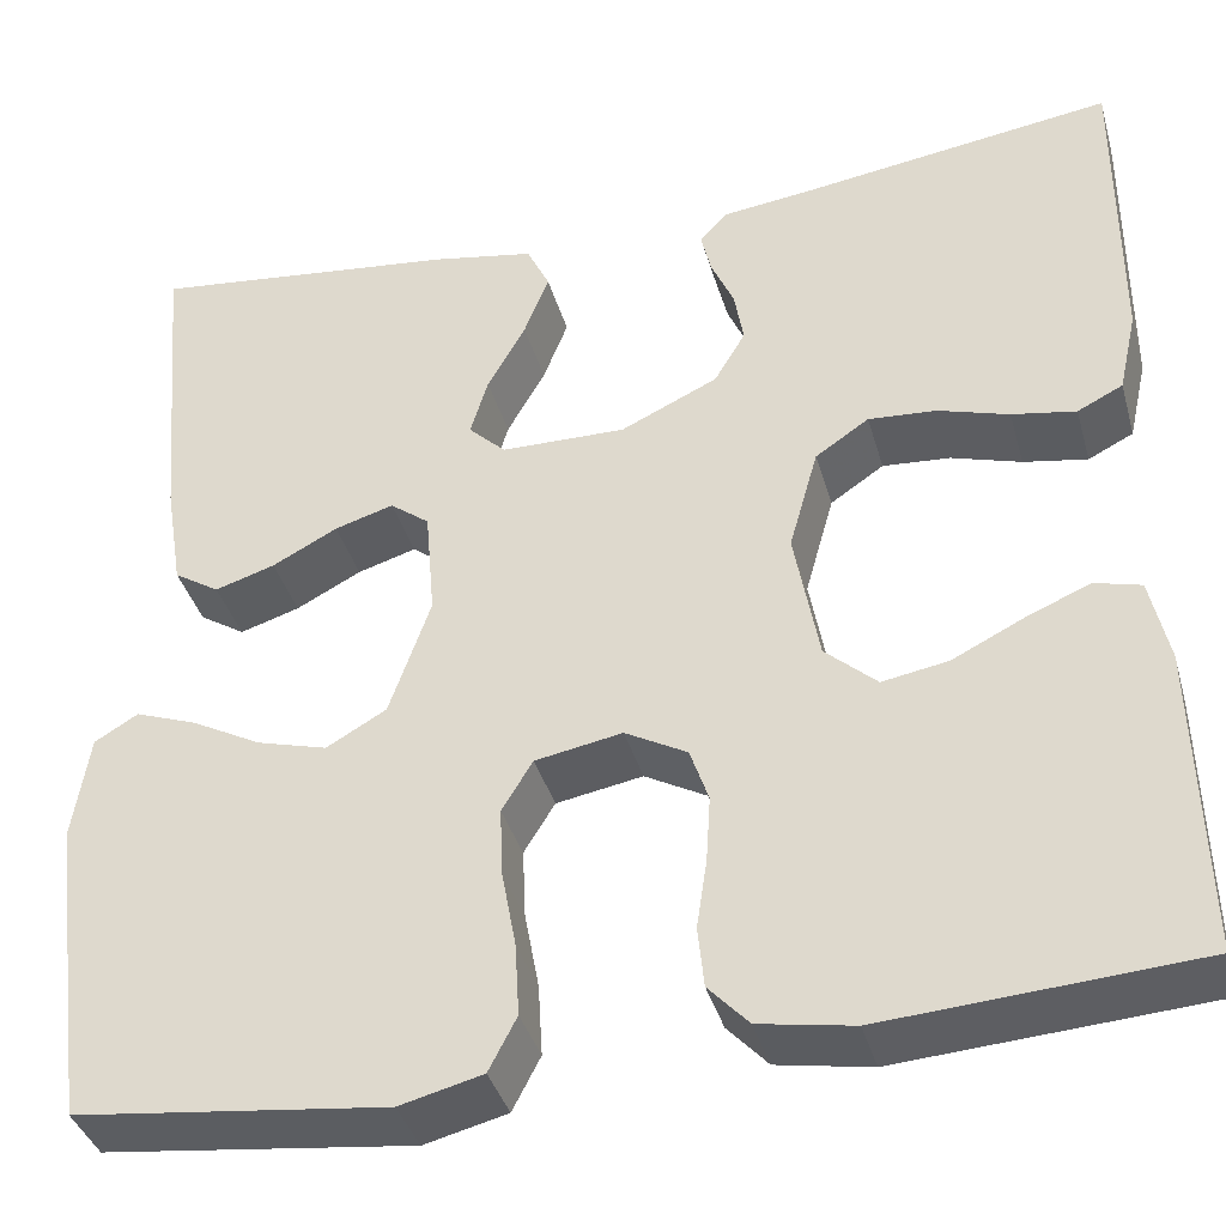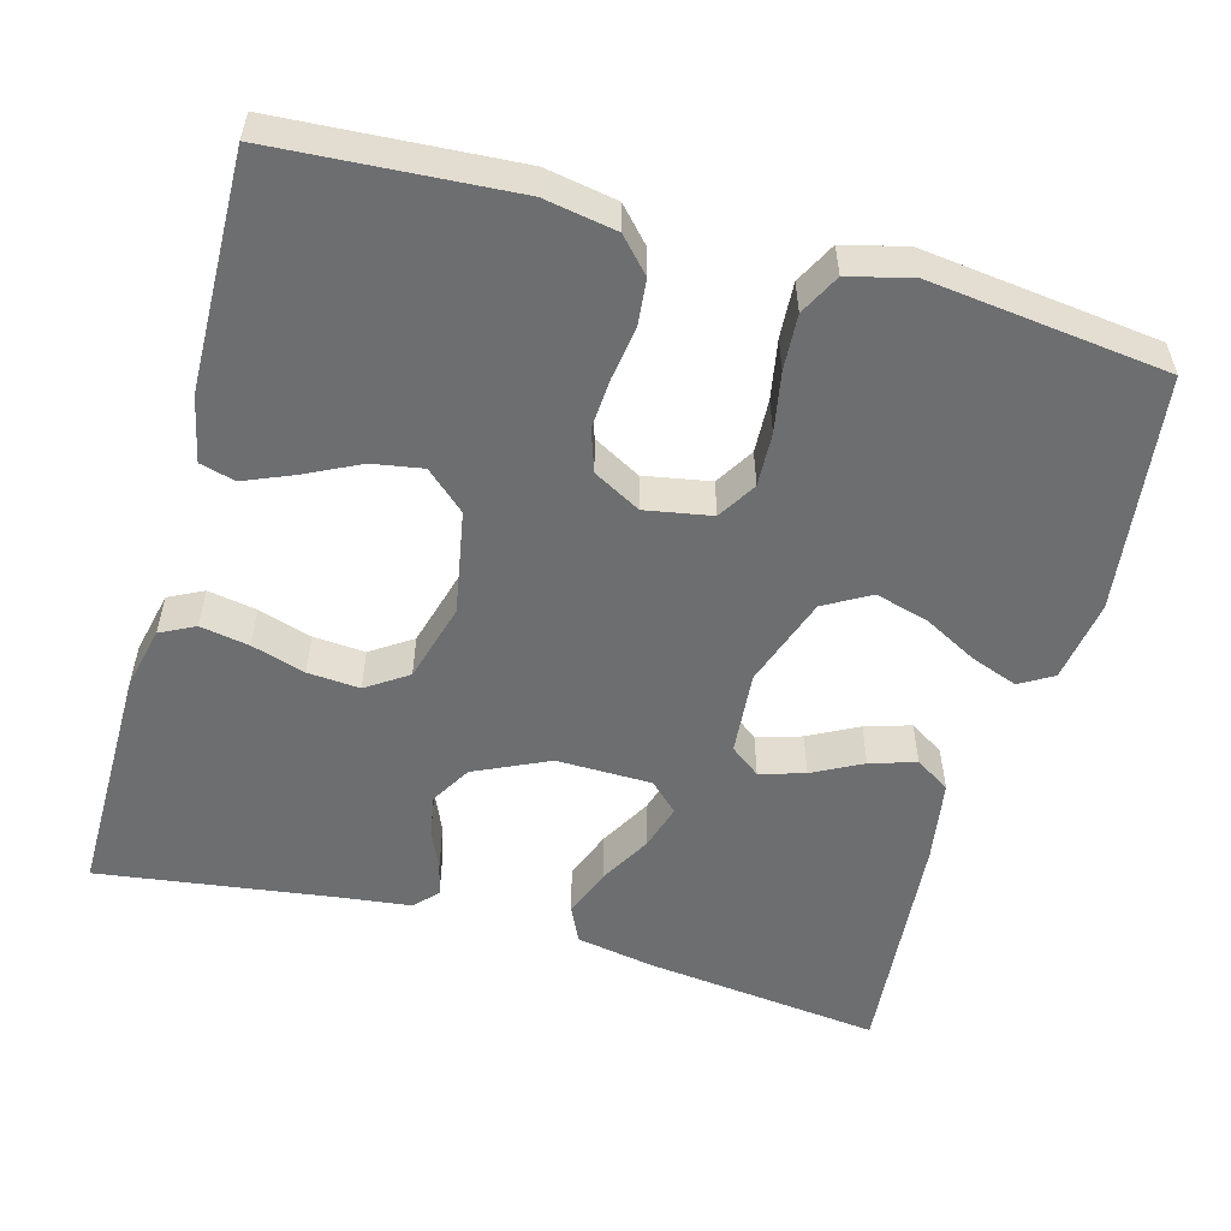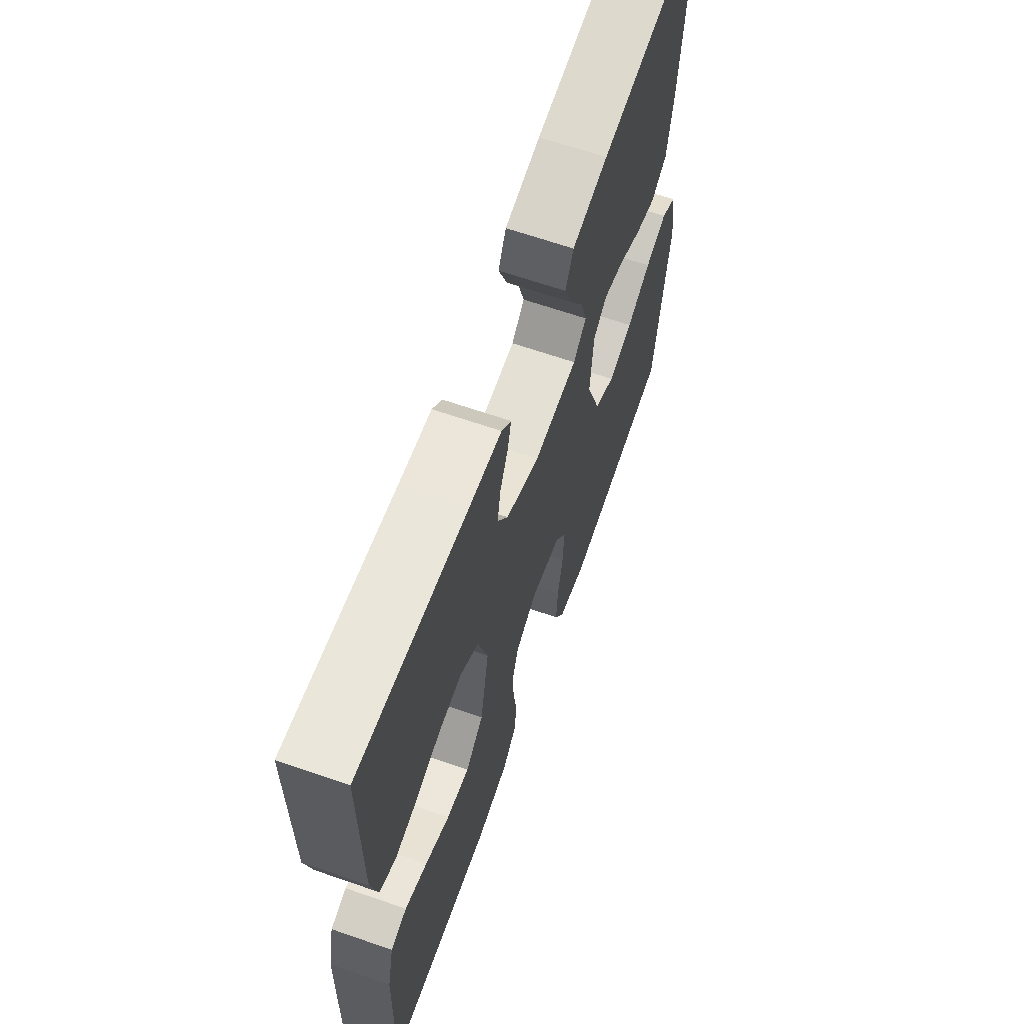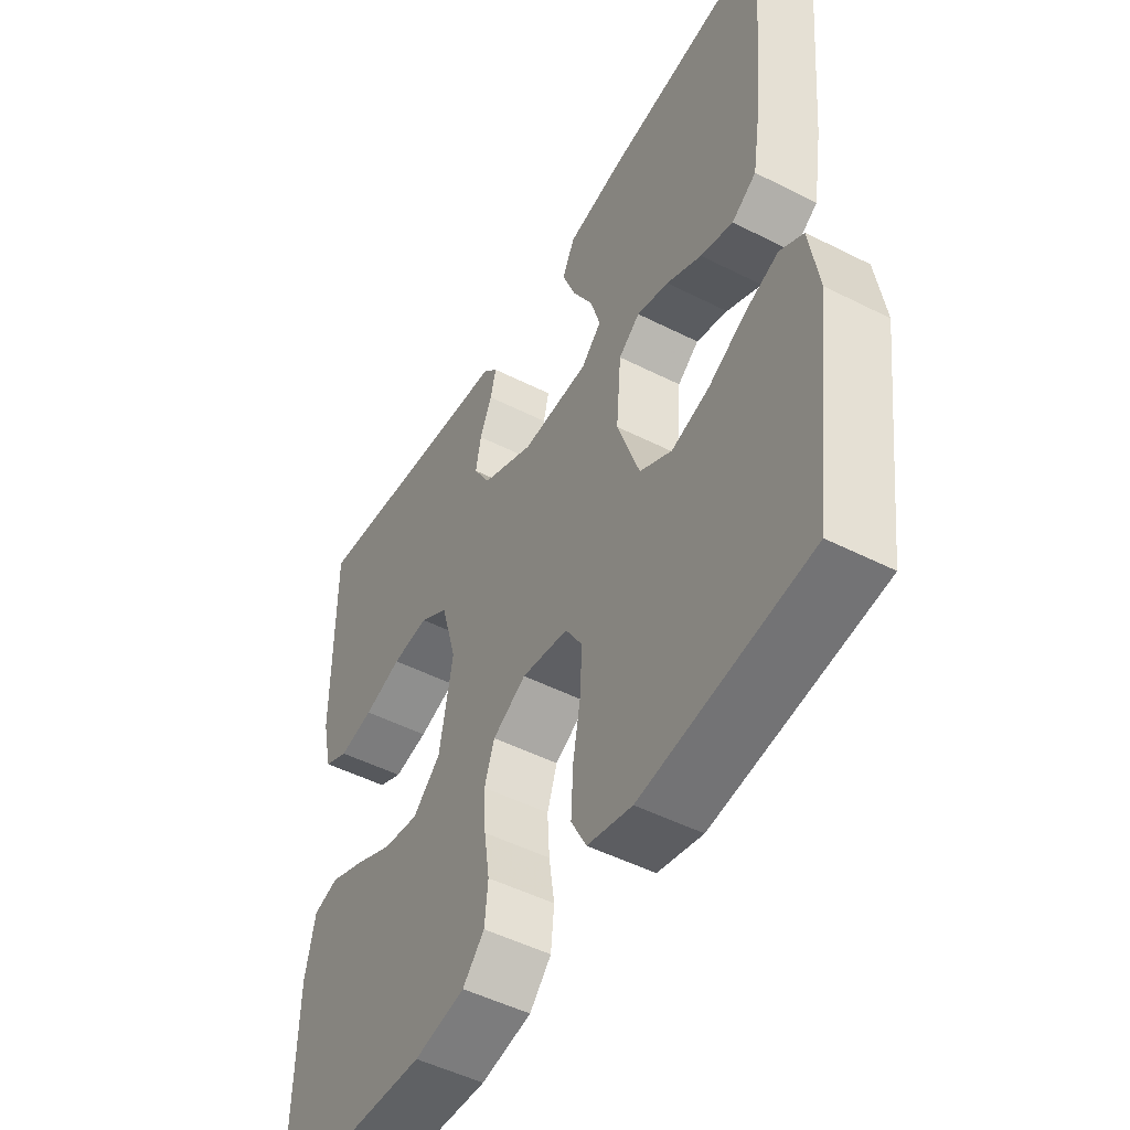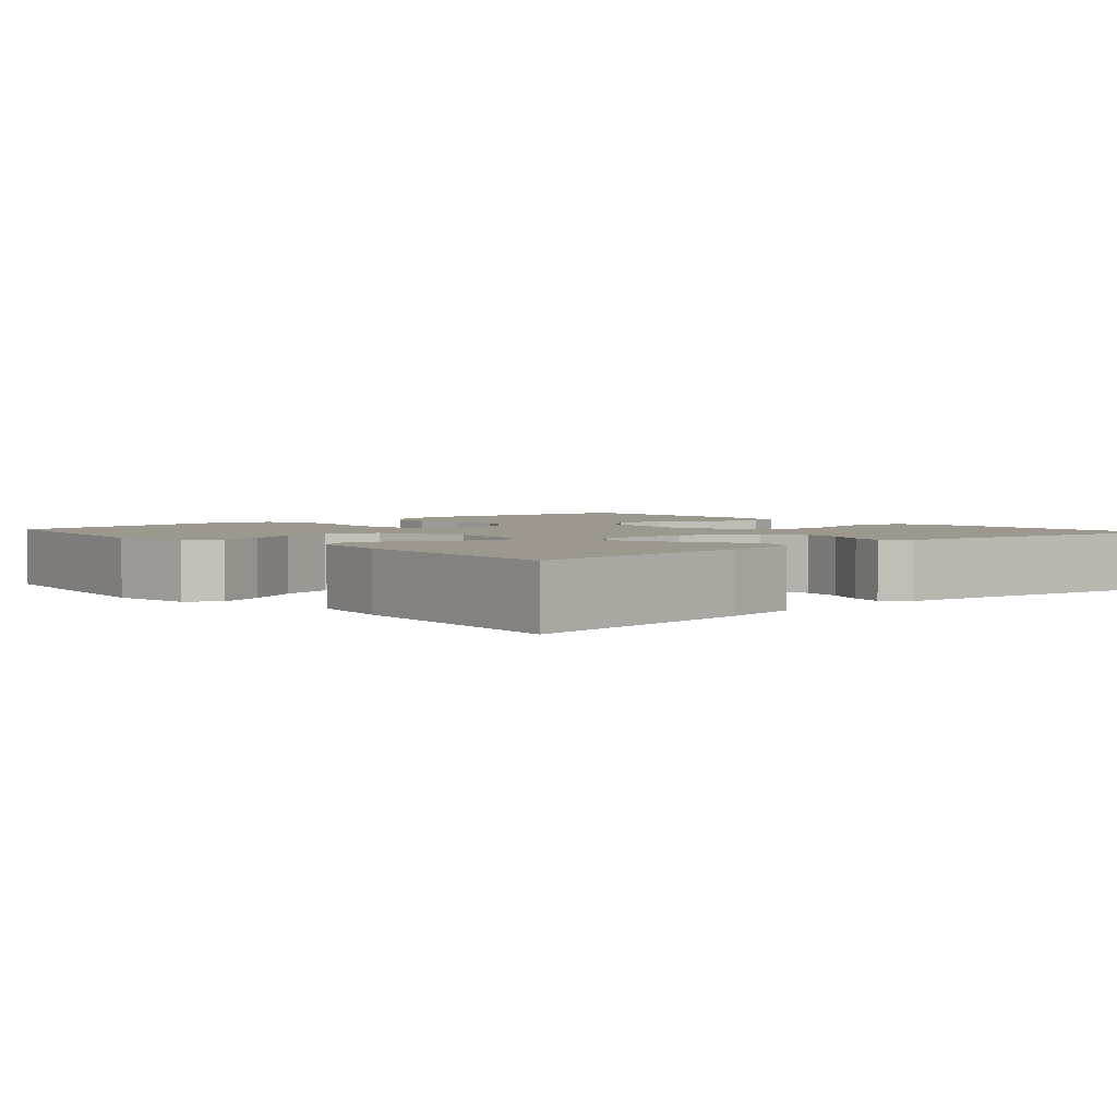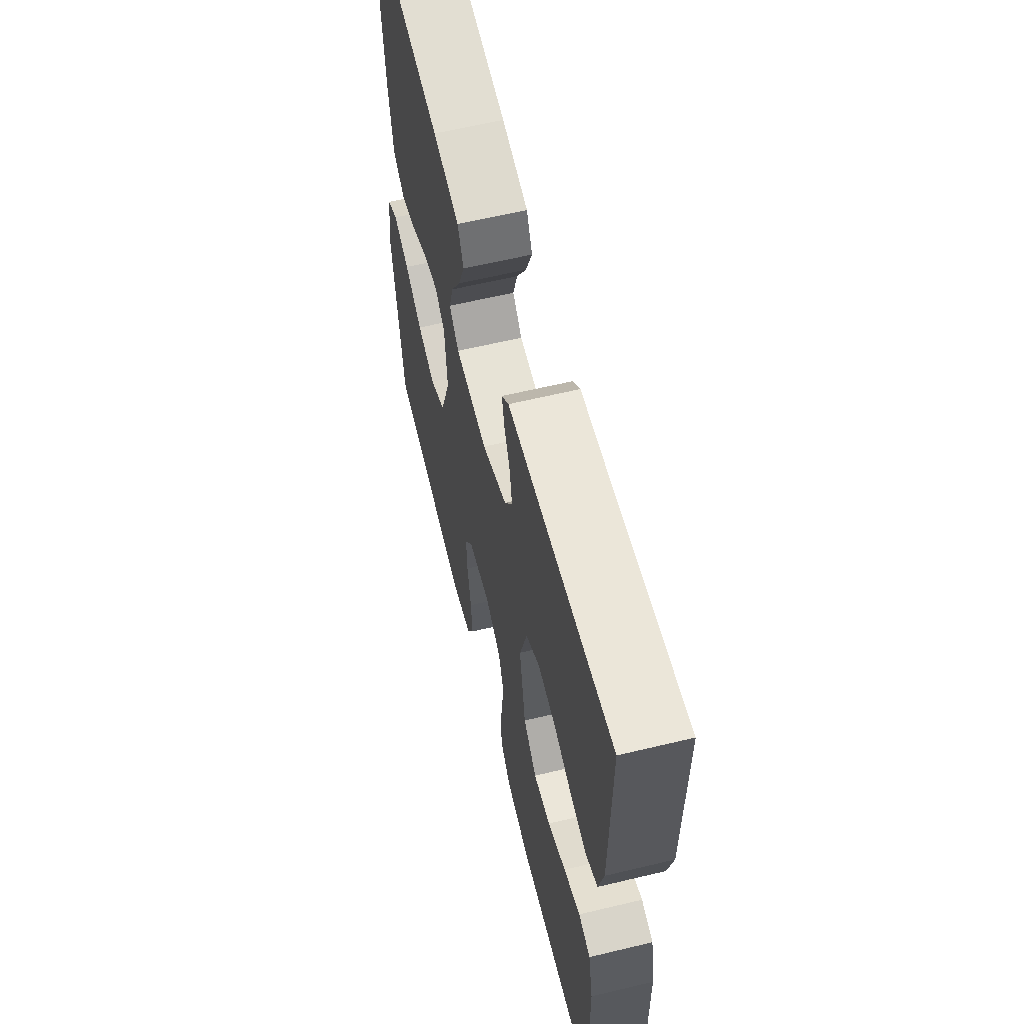
<metadata>
{"format":"obj","ext":"obj","renderer":"f3d","projection":"perspective","resolution":1024,"background":"white","views":[{"elev":-38.3,"azim":15.4,"up":"+Z"},{"elev":-54.3,"azim":164.5,"up":"+Y"},{"elev":64.9,"azim":109.3,"up":"+Z"},{"elev":-49.7,"azim":-119.2,"up":"+Z"},{"elev":3.0,"azim":-41.4,"up":"+Y"},{"elev":61.8,"azim":76.3,"up":"+Z"}]}
</metadata>
<code>
v -0.5 0.07 0.5
v -0.2 0.07 0.465
v -0.101 0.07 0.447
v -0.079 0.07 0.401
v -0.103 0.07 0.339
v -0.14 0.07 0.273
v -0.157 0.07 0.216
v -0.121 0.07 0.181
v 0 0.07 0.179
v 0.094 0.07 0.223
v 0.124 0.07 0.274
v 0.115 0.07 0.326
v 0.093 0.07 0.376
v 0.083 0.07 0.418
v 0.11 0.07 0.447
v 0.2 0.07 0.458
v 0.5 0.07 0.5
v 0.499 0.07 0.2
v 0.481 0.07 0.12
v 0.437 0.07 0.098
v 0.375 0.07 0.109
v 0.307 0.07 0.13
v 0.241 0.07 0.135
v 0.189 0.07 0.1
v 0.161 0.07 0
v 0.185 0.07 -0.131
v 0.235 0.07 -0.176
v 0.299 0.07 -0.165
v 0.368 0.07 -0.131
v 0.43 0.07 -0.105
v 0.475 0.07 -0.117
v 0.493 0.07 -0.2
v 0.5 0.07 -0.5
v 0.2 0.07 -0.52
v 0.109 0.07 -0.504
v 0.07 0.07 -0.462
v 0.064 0.07 -0.403
v 0.074 0.07 -0.336
v 0.078 0.07 -0.272
v 0.06 0.07 -0.219
v 0 0.07 -0.186
v -0.084 0.07 -0.201
v -0.114 0.07 -0.25
v -0.111 0.07 -0.318
v -0.097 0.07 -0.394
v -0.093 0.07 -0.464
v -0.12 0.07 -0.516
v -0.2 0.07 -0.536
v -0.5 0.07 -0.5
v -0.539 0.07 -0.2
v -0.523 0.07 -0.096
v -0.481 0.07 -0.071
v -0.421 0.07 -0.093
v -0.354 0.07 -0.129
v -0.286 0.07 -0.148
v -0.228 0.07 -0.115
v -0.188 0.07 0
v -0.197 0.07 0.106
v -0.235 0.07 0.135
v -0.292 0.07 0.118
v -0.355 0.07 0.085
v -0.413 0.07 0.067
v -0.457 0.07 0.095
v -0.474 0.07 0.2
v -0.5 0 0.5
v -0.2 0 0.465
v -0.101 0 0.447
v -0.079 0 0.401
v -0.103 0 0.339
v -0.14 0 0.273
v -0.157 0 0.216
v -0.121 0 0.181
v 0 0 0.179
v 0.094 0 0.223
v 0.124 0 0.274
v 0.115 0 0.326
v 0.093 0 0.376
v 0.083 0 0.418
v 0.11 0 0.447
v 0.2 0 0.458
v 0.5 0 0.5
v 0.499 0 0.2
v 0.481 0 0.12
v 0.437 0 0.098
v 0.375 0 0.109
v 0.307 0 0.13
v 0.241 0 0.135
v 0.189 0 0.1
v 0.161 0 0
v 0.185 0 -0.131
v 0.235 0 -0.176
v 0.299 0 -0.165
v 0.368 0 -0.131
v 0.43 0 -0.105
v 0.475 0 -0.117
v 0.493 0 -0.2
v 0.5 0 -0.5
v 0.2 0 -0.52
v 0.109 0 -0.504
v 0.07 0 -0.462
v 0.064 0 -0.403
v 0.074 0 -0.336
v 0.078 0 -0.272
v 0.06 0 -0.219
v 0 0 -0.186
v -0.084 0 -0.201
v -0.114 0 -0.25
v -0.111 0 -0.318
v -0.097 0 -0.394
v -0.093 0 -0.464
v -0.12 0 -0.516
v -0.2 0 -0.536
v -0.5 0 -0.5
v -0.539 0 -0.2
v -0.523 0 -0.096
v -0.481 0 -0.071
v -0.421 0 -0.093
v -0.354 0 -0.129
v -0.286 0 -0.148
v -0.228 0 -0.115
v -0.188 0 0
v -0.197 0 0.106
v -0.235 0 0.135
v -0.292 0 0.118
v -0.355 0 0.085
v -0.413 0 0.067
v -0.457 0 0.095
v -0.474 0 0.2
f 60 61 62 63
f 59 60 63 64
f 51 52 53 54
f 51 54 55
f 50 51 55
f 49 50 55
f 48 49 55 56
f 44 45 46 47
f 43 44 47 48
f 35 36 37 38
f 35 38 39
f 34 35 39
f 33 34 39 40
f 28 29 30 31
f 28 31 32 33
f 19 20 21 22
f 19 22 23
f 16 17 18 19
f 16 19 23
f 15 16 23 24
f 12 13 14 15
f 11 12 15 24
f 3 4 5 6
f 3 6 7
f 2 3 7
f 59 64 1 2
f 58 59 2 7
f 57 58 7 8
f 43 48 56 57
f 42 43 57 8
f 41 42 8 9
f 40 41 9 10
f 27 28 33 40
f 26 27 40
f 25 26 40 10
f 10 11 24 25
f 127 126 125 124
f 128 127 124 123
f 118 117 116 115
f 119 118 115
f 119 115 114
f 119 114 113
f 120 119 113 112
f 111 110 109 108
f 112 111 108 107
f 102 101 100 99
f 103 102 99
f 103 99 98
f 104 103 98 97
f 95 94 93 92
f 97 96 95 92
f 86 85 84 83
f 87 86 83
f 83 82 81 80
f 87 83 80
f 88 87 80 79
f 79 78 77 76
f 88 79 76 75
f 70 69 68 67
f 71 70 67
f 71 67 66
f 66 65 128 123
f 71 66 123 122
f 72 71 122 121
f 121 120 112 107
f 72 121 107 106
f 73 72 106 105
f 74 73 105 104
f 104 97 92 91
f 104 91 90
f 74 104 90 89
f 89 88 75 74
f 1 65 66 2
f 2 66 67 3
f 3 67 68 4
f 4 68 69 5
f 5 69 70 6
f 6 70 71 7
f 7 71 72 8
f 8 72 73 9
f 9 73 74 10
f 10 74 75 11
f 11 75 76 12
f 12 76 77 13
f 13 77 78 14
f 14 78 79 15
f 15 79 80 16
f 16 80 81 17
f 17 81 82 18
f 18 82 83 19
f 19 83 84 20
f 20 84 85 21
f 21 85 86 22
f 22 86 87 23
f 23 87 88 24
f 24 88 89 25
f 25 89 90 26
f 26 90 91 27
f 27 91 92 28
f 28 92 93 29
f 29 93 94 30
f 30 94 95 31
f 31 95 96 32
f 32 96 97 33
f 33 97 98 34
f 34 98 99 35
f 35 99 100 36
f 36 100 101 37
f 37 101 102 38
f 38 102 103 39
f 39 103 104 40
f 40 104 105 41
f 41 105 106 42
f 42 106 107 43
f 43 107 108 44
f 44 108 109 45
f 45 109 110 46
f 46 110 111 47
f 47 111 112 48
f 48 112 113 49
f 49 113 114 50
f 50 114 115 51
f 51 115 116 52
f 52 116 117 53
f 53 117 118 54
f 54 118 119 55
f 55 119 120 56
f 56 120 121 57
f 57 121 122 58
f 58 122 123 59
f 59 123 124 60
f 60 124 125 61
f 61 125 126 62
f 62 126 127 63
f 63 127 128 64
f 64 128 65 1

</code>
